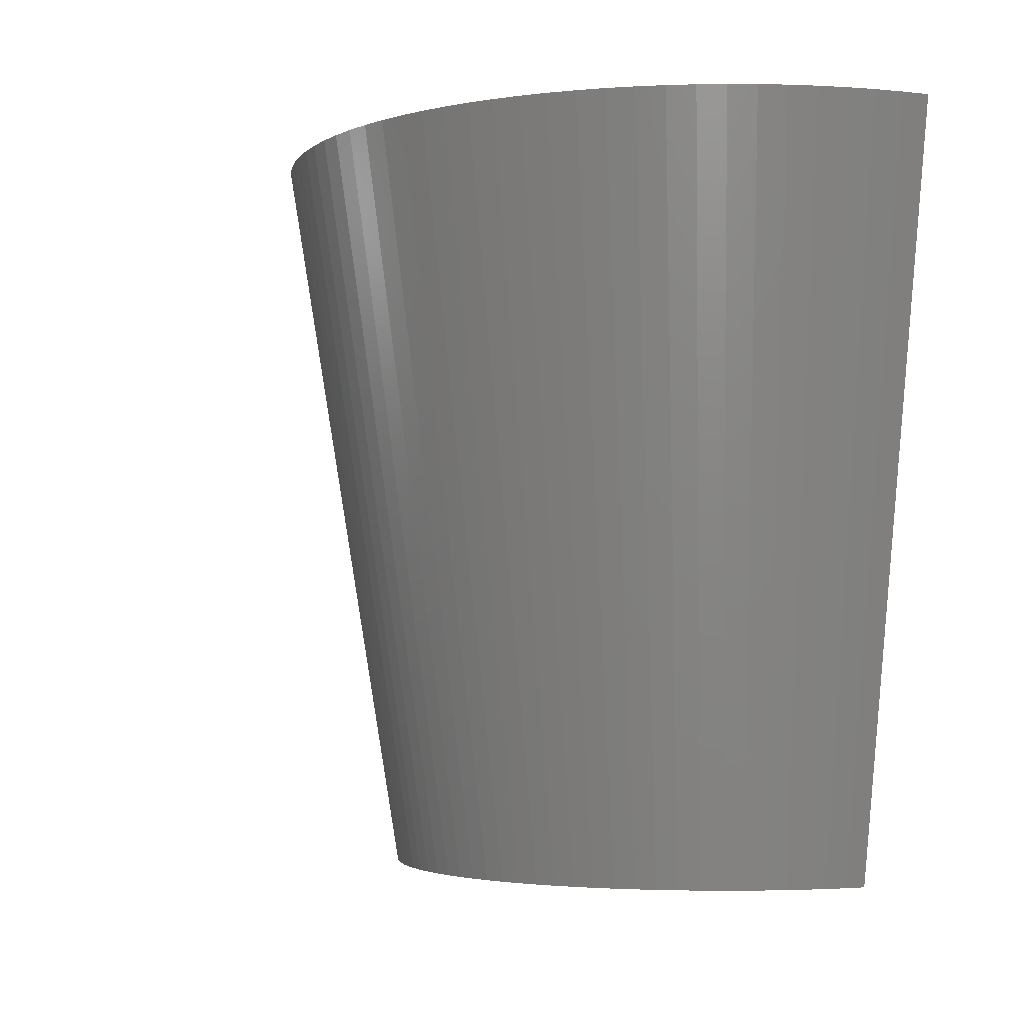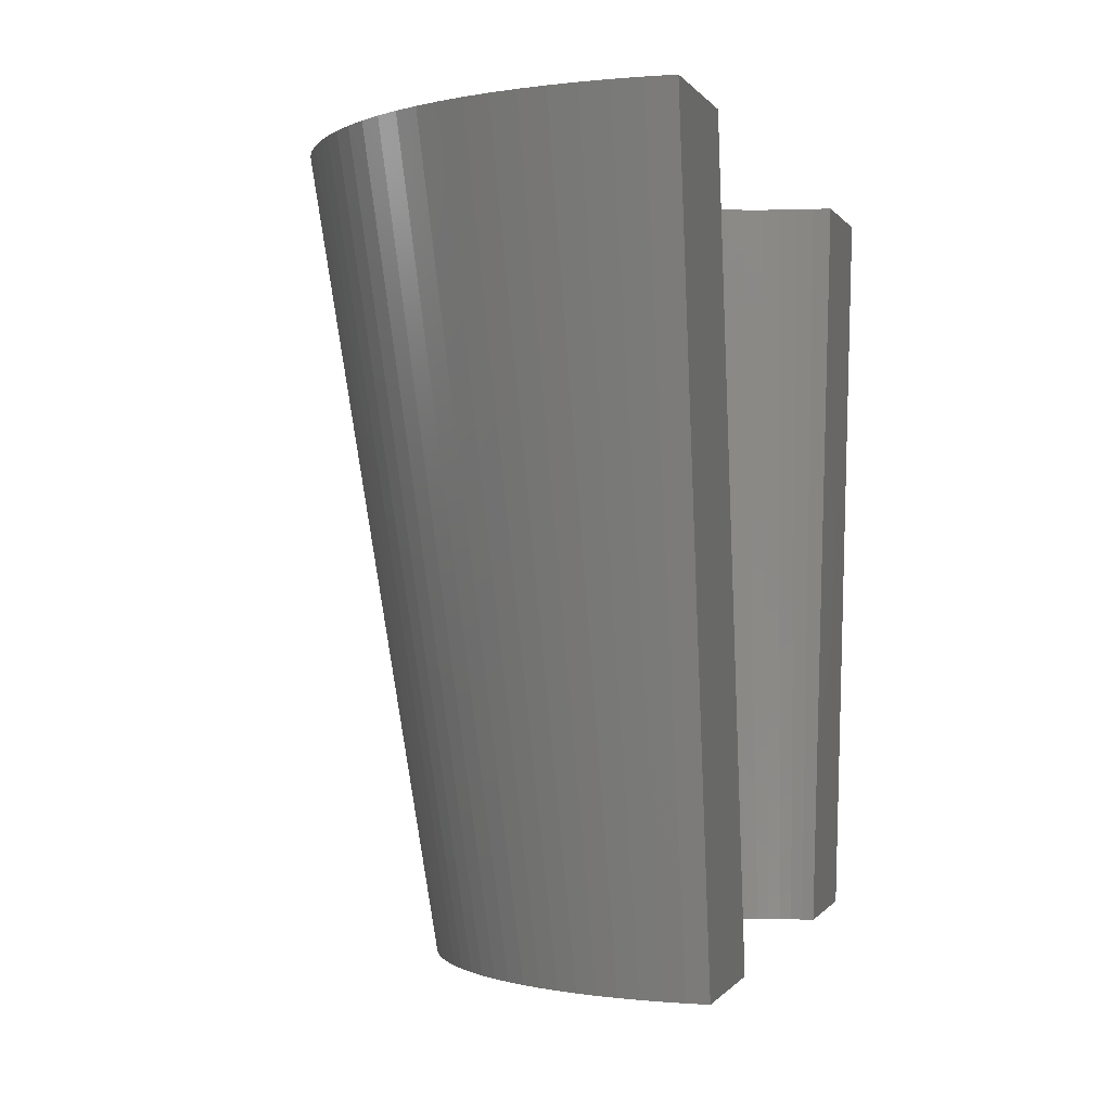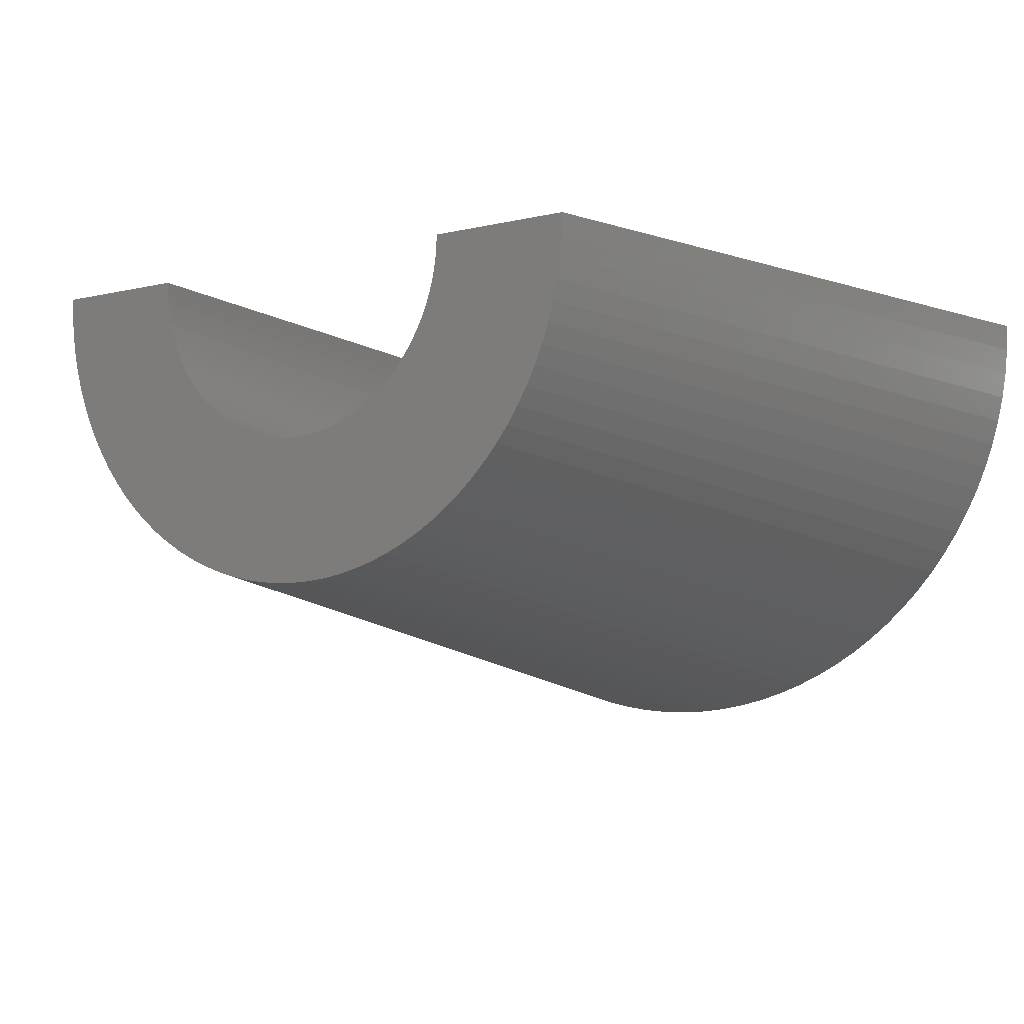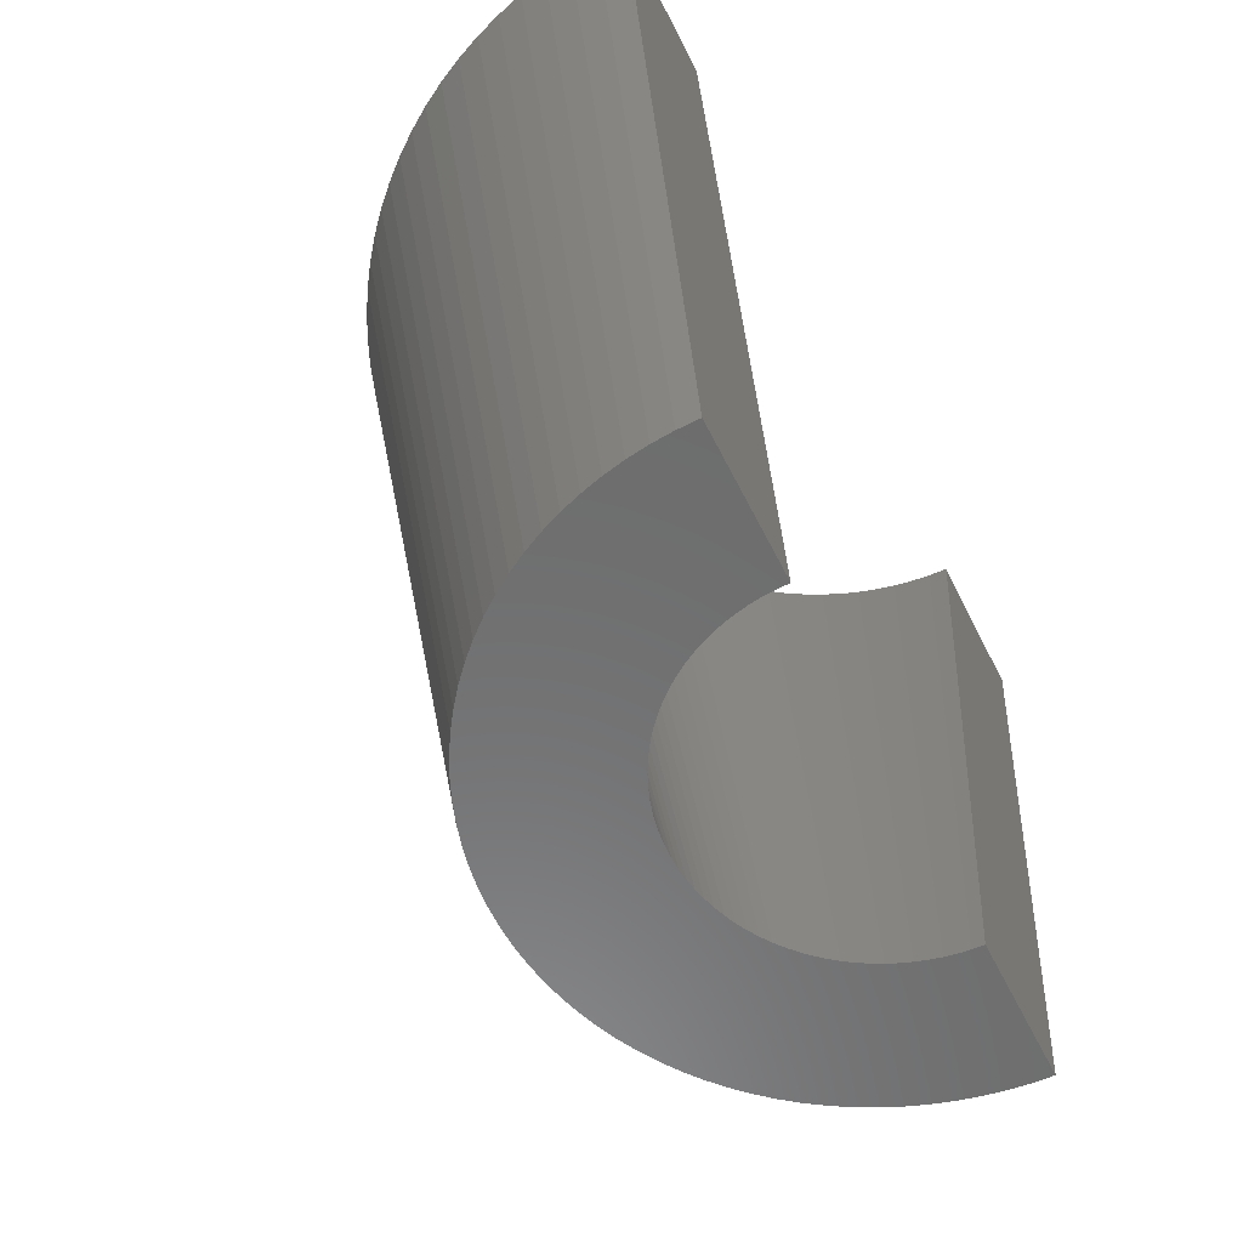
<metadata>
{"format":"stl","ext":"stl","renderer":"f3d","projection":"perspective","resolution":1024,"background":"white","views":[{"elev":-3.1,"azim":65.7,"up":"+Z"},{"elev":-0.3,"azim":105.5,"up":"+Z"},{"elev":-6.3,"azim":-144.0,"up":"+Y"},{"elev":-58.4,"azim":116.3,"up":"+Z"}]}
</metadata>
<code>
# stl→obj: 300 verts, 596 faces
v 13.57 -6.387 25
v 9.953 -4.684 0
v 13.95 -5.522 25
v 0.9419 -14.97 25
v 0 -11 0
v 0.6907 -10.98 0
v -3.399 -10.46 0
v -4.635 -14.27 25
v -4.049 -10.23 0
v -10.81 -2.061 0
v -14.73 -2.811 25
v -10.91 -1.379 0
v 14.97 -0.9419 25
v 11 0 0
v 15 0 25
v 13.14 -7.226 25
v 9.639 -5.299 0
v 5.522 -13.95 25
v 4.684 -9.953 0
v 6.387 -13.57 25
v -13.14 -7.226 25
v -13.57 -6.387 25
v -9.953 -4.684 0
v 14.73 -2.811 25
v 10.81 -2.061 0
v 10.91 -1.379 0
v 14.27 -4.635 25
v 10.23 -4.049 0
v 10.46 -3.399 0
v 10.98 -0.6907 0
v 12.14 -8.817 25
v 9.288 -5.894 0
v 12.66 -8.037 25
v 11.56 -9.561 25
v 8.476 -7.012 0
v 10.93 -10.27 25
v 8.019 -7.53 0
v 0 -15 25
v 4.635 -14.27 25
v 4.049 -10.23 0
v -14.97 -0.9419 25
v -10.98 -0.6907 0
v -14.53 -3.73 25
v -13.95 -5.522 25
v -14.27 -4.635 25
v -10.23 -4.049 0
v 14.53 -3.73 25
v 10.65 -2.736 0
v 14.88 -1.88 25
v 7.53 -8.019 0
v 10.27 -10.93 25
v 8.899 -6.466 0
v 2.811 -14.73 25
v 1.379 -10.91 0
v 2.061 -10.81 0
v 3.399 -10.46 0
v 9.561 -11.56 25
v 7.012 -8.476 0
v 8.817 -12.14 25
v -10.46 -3.399 0
v -10.65 -2.736 0
v -9.639 -5.299 0
v -11.56 -9.561 25
v -12.14 -8.817 25
v -8.476 -7.012 0
v -0.9419 -14.97 25
v -0.6907 -10.98 0
v -3.73 -14.53 25
v -2.736 -10.65 0
v -1.88 -14.88 25
v -1.379 -10.91 0
v 1.88 -14.88 25
v 3.73 -14.53 25
v 7.226 -13.14 25
v 6.466 -8.899 0
v 5.894 -9.288 0
v 8.037 -12.66 25
v 5.299 -9.639 0
v -14.88 -1.88 25
v -12.66 -8.037 25
v -9.288 -5.894 0
v -8.019 -7.53 0
v -7.226 -13.14 25
v -8.037 -12.66 25
v -5.894 -9.288 0
v -5.522 -13.95 25
v -4.684 -9.953 0
v -8.817 -12.14 25
v -9.561 -11.56 25
v -7.012 -8.476 0
v -2.811 -14.73 25
v -2.061 -10.81 0
v -15 0 25
v -11 0 0
v 2.736 -10.65 0
v -8.899 -6.466 0
v -10.93 -10.27 25
v -7.53 -8.019 0
v -10.27 -10.93 25
v -6.466 -8.899 0
v 9.903 -0.6231 25
v 9.845 -1.244 25
v 9.846 -1.236 25
v 9.844 -1.251 25
v 9.613 -2.461 25
v 9.747 -1.859 25
v 9.611 -2.468 25
v 9.439 -3.059 25
v 9.437 -3.066 25
v 9.226 -3.653 25
v 9.229 -3.646 25
v 9.223 -3.66 25
v 8.975 -4.231 25
v 8.979 -4.225 25
v 8.696 -4.78 25
v 9.923 -0.007245 25
v 9.923 0 25
v 8.382 -5.311 25
v 8.378 -5.317 25
v 8.374 -5.323 25
v 8.028 -5.833 25
v 8.023 -5.838 25
v 7.646 -6.325 25
v 7.238 -6.787 25
v 7.234 -6.793 25
v 6.793 -7.234 25
v 6.787 -7.238 25
v 6.325 -7.646 25
v 5.838 -8.023 25
v 5.833 -8.028 25
v 5.323 -8.374 25
v 5.317 -8.378 25
v 5.311 -8.382 25
v 4.78 -8.696 25
v 4.231 -8.975 25
v 4.225 -8.979 25
v 3.66 -9.223 25
v 3.653 -9.226 25
v 3.646 -9.229 25
v 3.066 -9.437 25
v 3.059 -9.439 25
v 2.468 -9.611 25
v 2.461 -9.613 25
v 1.859 -9.747 25
v 1.251 -9.844 25
v 1.244 -9.845 25
v 1.236 -9.846 25
v 0.6231 -9.903 25
v 0.007245 -9.923 25
v 0 -9.923 25
v -0.007245 -9.923 25
v -0.6231 -9.903 25
v -1.236 -9.846 25
v -1.244 -9.845 25
v -1.251 -9.844 25
v -1.859 -9.747 25
v -2.461 -9.613 25
v -2.468 -9.611 25
v -3.059 -9.439 25
v -3.066 -9.437 25
v -3.646 -9.229 25
v -3.653 -9.226 25
v -3.66 -9.223 25
v -4.225 -8.979 25
v -6.387 -13.57 25
v -4.231 -8.975 25
v -4.78 -8.696 25
v -5.311 -8.382 25
v -5.317 -8.378 25
v -5.323 -8.374 25
v -5.833 -8.028 25
v -5.838 -8.023 25
v -6.325 -7.646 25
v -6.787 -7.238 25
v -6.793 -7.234 25
v -7.234 -6.793 25
v -7.238 -6.787 25
v -7.646 -6.325 25
v -8.023 -5.838 25
v -8.028 -5.833 25
v -8.374 -5.323 25
v -8.378 -5.317 25
v -8.382 -5.311 25
v -8.696 -4.78 25
v -8.975 -4.231 25
v -8.979 -4.225 25
v -9.223 -3.66 25
v -9.226 -3.653 25
v -9.229 -3.646 25
v -9.437 -3.066 25
v -9.439 -3.059 25
v -9.611 -2.468 25
v -9.613 -2.461 25
v -9.747 -1.859 25
v -9.844 -1.251 25
v -9.845 -1.244 25
v -9.846 -1.236 25
v -9.903 -0.6231 25
v -9.923 -0.007245 25
v -9.923 0 25
v -5.299 -9.639 0
v 6.064 -0.3936 0
v 6.029 -0.7616 0
v 5.967 -1.15 0
v 5.883 -1.523 0
v 5.775 -1.889 0
v 5.65 -2.237 0
v 5.499 -2.587 0
v 5.319 -2.938 0
v 5.131 -3.256 0
v 4.916 -3.572 0
v 4.674 -3.883 0
v 4.43 -4.16 0
v 4.16 -4.43 0
v 3.864 -4.69 0
v 5.503 -2.576 0
v 6.065 -0.3695 0
v 6.077 0 0
v 6.065 -0.3816 0
v 5.971 -1.127 0
v 5.969 -1.139 0
v 3.562 -4.923 0
v 5.886 -1.511 0
v 5.779 -1.878 0
v 5.331 -2.917 0
v 5.325 -2.928 0
v 3.256 -5.131 0
v 4.923 -3.562 0
v 4.69 -3.864 0
v 2.917 -5.331 0
v 4.682 -3.874 0
v 2.576 -5.503 0
v 3.883 -4.674 0
v 3.874 -4.682 0
v 3.572 -4.916 0
v 2.237 -5.65 0
v 2.938 -5.319 0
v 2.928 -5.325 0
v 1.878 -5.779 0
v 2.587 -5.499 0
v 1.511 -5.886 0
v 1.889 -5.775 0
v 1.523 -5.883 0
v 1.127 -5.971 0
v 1.15 -5.967 0
v 1.139 -5.969 0
v 0.7616 -6.029 0
v 0.3936 -6.064 0
v 0.3816 -6.065 0
v 0.3695 -6.065 0
v 0 -6.077 0
v -0.3695 -6.065 0
v -0.3816 -6.065 0
v -0.3936 -6.064 0
v -0.7616 -6.029 0
v -1.127 -5.971 0
v -1.139 -5.969 0
v -1.15 -5.967 0
v -1.511 -5.886 0
v -1.523 -5.883 0
v -1.878 -5.779 0
v -1.889 -5.775 0
v -2.237 -5.65 0
v -2.576 -5.503 0
v -2.587 -5.499 0
v -2.917 -5.331 0
v -2.928 -5.325 0
v -2.938 -5.319 0
v -3.256 -5.131 0
v -3.562 -4.923 0
v -3.572 -4.916 0
v -3.864 -4.69 0
v -3.874 -4.682 0
v -3.883 -4.674 0
v -4.16 -4.43 0
v -4.43 -4.16 0
v -4.674 -3.883 0
v -4.682 -3.874 0
v -4.69 -3.864 0
v -4.916 -3.572 0
v -4.923 -3.562 0
v -5.131 -3.256 0
v -5.319 -2.938 0
v -5.325 -2.928 0
v -5.331 -2.917 0
v -5.499 -2.587 0
v -5.503 -2.576 0
v -5.65 -2.237 0
v -5.775 -1.889 0
v -5.779 -1.878 0
v -5.883 -1.523 0
v -5.886 -1.511 0
v -5.967 -1.15 0
v -5.969 -1.139 0
v -5.971 -1.127 0
v -6.029 -0.7616 0
v -6.064 -0.3936 0
v -6.065 -0.3816 0
v -6.065 -0.3695 0
v -6.077 0 0
f 1 2 3
f 4 5 6
f 7 8 9
f 10 11 12
f 13 14 15
f 16 17 2
f 18 19 20
f 21 22 23
f 24 25 26
f 27 28 29
f 3 28 27
f 3 2 28
f 13 26 30
f 31 32 33
f 34 35 31
f 36 37 34
f 4 38 5
f 39 40 18
f 12 41 42
f 43 11 10
f 44 45 46
f 47 48 25
f 47 25 24
f 49 26 13
f 24 26 49
f 16 2 1
f 36 50 37
f 50 36 51
f 31 52 32
f 31 35 52
f 53 54 55
f 39 56 40
f 18 40 19
f 57 58 50
f 59 58 57
f 57 50 51
f 46 45 60
f 45 43 61
f 62 21 23
f 63 64 65
f 5 66 67
f 68 8 69
f 66 70 71
f 38 66 5
f 27 48 47
f 27 29 48
f 13 30 14
f 16 32 17
f 33 32 16
f 34 37 35
f 72 4 54
f 72 54 53
f 4 6 54
f 53 55 73
f 20 19 74
f 59 75 58
f 74 76 77
f 77 76 59
f 74 78 76
f 74 19 78
f 11 79 12
f 79 41 12
f 23 44 46
f 22 44 23
f 60 45 61
f 80 21 81
f 81 21 62
f 82 63 65
f 83 84 85
f 9 86 87
f 8 86 9
f 88 89 90
f 69 8 7
f 71 91 92
f 91 68 92
f 41 93 94
f 39 95 56
f 59 76 75
f 61 43 10
f 65 64 96
f 96 64 81
f 64 80 81
f 97 63 82
f 98 97 82
f 97 98 99
f 85 88 100
f 100 88 90
f 84 88 85
f 89 99 98
f 90 89 98
f 66 71 67
f 70 91 71
f 92 68 69
f 101 13 15
f 13 101 49
f 102 49 103
f 49 104 24
f 105 47 106
f 107 47 105
f 108 27 107
f 27 109 3
f 110 3 111
f 3 112 1
f 113 1 114
f 115 16 113
f 116 15 117
f 101 15 116
f 49 101 103
f 104 49 102
f 106 24 104
f 24 106 47
f 47 107 27
f 109 27 108
f 111 3 109
f 112 3 110
f 114 1 112
f 1 113 16
f 16 115 33
f 118 33 115
f 119 33 118
f 120 33 119
f 33 120 31
f 121 31 120
f 122 31 121
f 31 122 34
f 123 34 122
f 34 123 36
f 124 36 123
f 125 36 124
f 36 125 51
f 126 51 125
f 127 51 126
f 51 127 57
f 128 57 127
f 57 128 59
f 129 59 128
f 130 59 129
f 59 130 77
f 131 77 130
f 132 77 131
f 133 77 132
f 77 133 74
f 134 74 133
f 74 134 20
f 135 20 134
f 136 20 135
f 20 136 18
f 137 18 136
f 138 18 137
f 139 18 138
f 18 139 39
f 140 39 139
f 141 39 140
f 39 141 73
f 142 73 141
f 143 73 142
f 73 143 53
f 144 53 143
f 53 144 72
f 145 72 144
f 146 72 145
f 147 72 146
f 147 4 72
f 148 4 147
f 149 4 148
f 38 149 150
f 149 38 4
f 151 38 150
f 152 38 151
f 152 66 38
f 153 66 152
f 70 153 154
f 70 154 155
f 70 155 156
f 153 70 66
f 91 156 157
f 68 157 158
f 156 91 70
f 68 158 159
f 8 159 160
f 8 160 161
f 86 161 162
f 86 162 163
f 157 68 91
f 86 163 164
f 165 164 166
f 159 8 68
f 165 166 167
f 83 167 168
f 84 168 169
f 84 169 170
f 161 86 8
f 84 170 171
f 88 171 172
f 88 172 173
f 164 165 86
f 89 173 174
f 99 174 175
f 167 83 165
f 99 175 176
f 97 176 177
f 97 177 178
f 63 178 179
f 64 179 180
f 168 84 83
f 64 180 181
f 80 181 182
f 80 182 183
f 80 183 184
f 171 88 84
f 21 184 185
f 22 185 186
f 22 186 187
f 44 187 188
f 44 188 189
f 44 189 190
f 45 190 191
f 173 89 88
f 45 191 192
f 43 192 193
f 43 193 194
f 11 194 195
f 79 195 196
f 79 196 197
f 79 197 198
f 41 198 199
f 93 199 200
f 174 99 89
f 176 97 99
f 178 63 97
f 179 64 63
f 181 80 64
f 184 21 80
f 185 22 21
f 187 44 22
f 190 45 44
f 192 43 45
f 194 11 43
f 195 79 11
f 198 41 79
f 199 93 41
f 73 95 39
f 73 55 95
f 165 83 87
f 86 165 87
f 87 83 201
f 201 83 85
f 202 30 26
f 203 26 25
f 204 25 48
f 205 48 29
f 206 29 28
f 207 28 2
f 208 2 17
f 209 17 32
f 210 32 52
f 211 52 35
f 212 35 37
f 213 37 50
f 214 50 58
f 215 58 75
f 2 208 216
f 14 217 218
f 30 217 14
f 217 30 219
f 30 202 219
f 202 26 203
f 25 220 203
f 25 221 220
f 222 75 76
f 25 204 221
f 48 223 204
f 48 205 223
f 29 224 205
f 29 206 224
f 28 207 206
f 2 216 207
f 17 225 208
f 17 226 225
f 17 209 226
f 227 76 78
f 32 210 209
f 52 228 210
f 52 211 228
f 35 229 211
f 230 78 19
f 35 231 229
f 35 212 231
f 37 213 212
f 50 214 213
f 232 19 40
f 58 233 214
f 58 234 233
f 58 215 234
f 75 235 215
f 75 222 235
f 236 40 56
f 76 227 222
f 78 237 227
f 78 238 237
f 78 230 238
f 239 56 95
f 19 240 230
f 19 232 240
f 40 236 232
f 241 95 55
f 56 242 236
f 56 239 242
f 95 243 239
f 95 241 243
f 244 55 54
f 55 245 241
f 55 246 245
f 55 244 246
f 54 247 244
f 6 247 54
f 6 248 247
f 6 249 248
f 6 250 249
f 5 250 6
f 5 251 250
f 5 252 251
f 67 252 5
f 252 67 253
f 253 67 254
f 67 255 254
f 71 255 67
f 255 71 256
f 92 256 71
f 256 92 257
f 257 92 258
f 258 92 259
f 69 259 92
f 259 69 260
f 260 69 261
f 7 261 69
f 261 7 262
f 262 7 263
f 9 263 7
f 263 9 264
f 87 264 9
f 264 87 265
f 265 87 266
f 201 266 87
f 266 201 267
f 267 201 268
f 268 201 269
f 85 269 201
f 269 85 270
f 100 270 85
f 270 100 271
f 271 100 272
f 90 272 100
f 272 90 273
f 273 90 274
f 274 90 275
f 98 275 90
f 275 98 276
f 82 276 98
f 276 82 277
f 65 277 82
f 277 65 278
f 278 65 279
f 279 65 280
f 96 280 65
f 280 96 281
f 281 96 282
f 81 282 96
f 282 81 283
f 62 283 81
f 283 62 284
f 284 62 285
f 285 62 286
f 23 286 62
f 286 23 287
f 287 23 288
f 46 288 23
f 288 46 289
f 60 289 46
f 289 60 290
f 290 60 291
f 61 291 60
f 291 61 292
f 292 61 293
f 10 293 61
f 293 10 294
f 294 10 295
f 295 10 296
f 12 296 10
f 296 12 297
f 42 297 12
f 297 42 298
f 298 42 299
f 299 42 300
f 300 42 94
f 42 41 94
f 199 300 200
f 300 199 299
f 219 116 217
f 116 219 101
f 251 149 250
f 149 251 150
f 221 104 220
f 104 221 106
f 176 275 276
f 275 176 175
f 262 160 261
f 160 262 161
f 214 125 213
f 125 214 126
f 232 138 137
f 138 232 236
f 178 277 278
f 277 178 177
f 204 106 221
f 106 204 105
f 211 120 228
f 120 211 121
f 239 141 140
f 141 239 243
f 240 137 136
f 137 240 232
f 235 131 130
f 131 235 222
f 181 280 281
f 280 181 180
f 189 288 289
f 288 189 188
f 267 166 266
f 166 267 167
f 268 167 267
f 167 268 168
f 263 161 262
f 161 263 162
f 257 155 256
f 155 257 156
f 202 101 219
f 101 202 103
f 220 102 203
f 102 220 104
f 218 116 117
f 116 218 217
f 205 107 223
f 107 205 108
f 206 109 224
f 109 206 111
f 225 114 208
f 114 225 113
f 246 145 144
f 145 246 244
f 233 128 127
f 128 233 234
f 222 132 131
f 132 222 227
f 237 134 133
f 134 237 238
f 195 294 295
f 294 195 194
f 196 295 296
f 295 196 195
f 182 281 282
f 281 182 181
f 180 279 280
f 279 180 179
f 179 278 279
f 278 179 178
f 186 285 286
f 285 186 185
f 272 171 271
f 171 272 172
f 266 164 265
f 164 266 166
f 256 154 255
f 154 256 155
f 252 152 151
f 152 252 253
f 203 103 202
f 103 203 102
f 207 111 206
f 111 207 110
f 224 108 205
f 108 224 109
f 212 123 231
f 123 212 124
f 213 124 212
f 124 213 125
f 228 119 210
f 119 228 120
f 208 112 216
f 112 208 114
f 248 148 147
f 148 248 249
f 249 149 148
f 149 249 250
f 236 139 138
f 139 236 242
f 242 140 139
f 140 242 239
f 245 144 143
f 144 245 246
f 243 142 141
f 142 243 241
f 227 133 132
f 133 227 237
f 234 129 128
f 129 234 215
f 215 130 129
f 130 215 235
f 198 297 298
f 297 198 197
f 199 298 299
f 298 199 198
f 190 289 290
f 289 190 189
f 191 290 291
f 290 191 190
f 194 293 294
f 293 194 193
f 177 276 277
f 276 177 176
f 183 282 283
f 282 183 182
f 184 283 284
f 283 184 183
f 273 172 272
f 172 273 173
f 271 170 270
f 170 271 171
f 269 168 268
f 168 269 169
f 264 162 263
f 162 264 163
f 265 163 264
f 163 265 164
f 258 156 257
f 156 258 157
f 254 152 253
f 152 254 153
f 255 153 254
f 153 255 154
f 223 105 204
f 105 223 107
f 216 110 207
f 110 216 112
f 229 121 211
f 121 229 122
f 231 122 229
f 122 231 123
f 226 113 225
f 113 226 115
f 209 115 226
f 115 209 118
f 244 146 145
f 146 244 247
f 247 147 146
f 147 247 248
f 241 143 142
f 143 241 245
f 238 135 134
f 135 238 230
f 230 136 135
f 136 230 240
f 214 127 126
f 127 214 233
f 197 296 297
f 296 197 196
f 192 291 292
f 291 192 191
f 193 292 293
f 292 193 192
f 187 286 287
f 286 187 186
f 185 284 285
f 284 185 184
f 274 173 273
f 173 274 174
f 275 174 274
f 174 275 175
f 270 169 269
f 169 270 170
f 259 157 258
f 157 259 158
f 251 151 150
f 151 251 252
f 210 118 209
f 118 210 119
f 188 287 288
f 287 188 187
f 260 158 259
f 158 260 159
f 261 159 260
f 159 261 160
f 14 117 15
f 117 14 218
f 94 200 300
f 200 94 93

</code>
